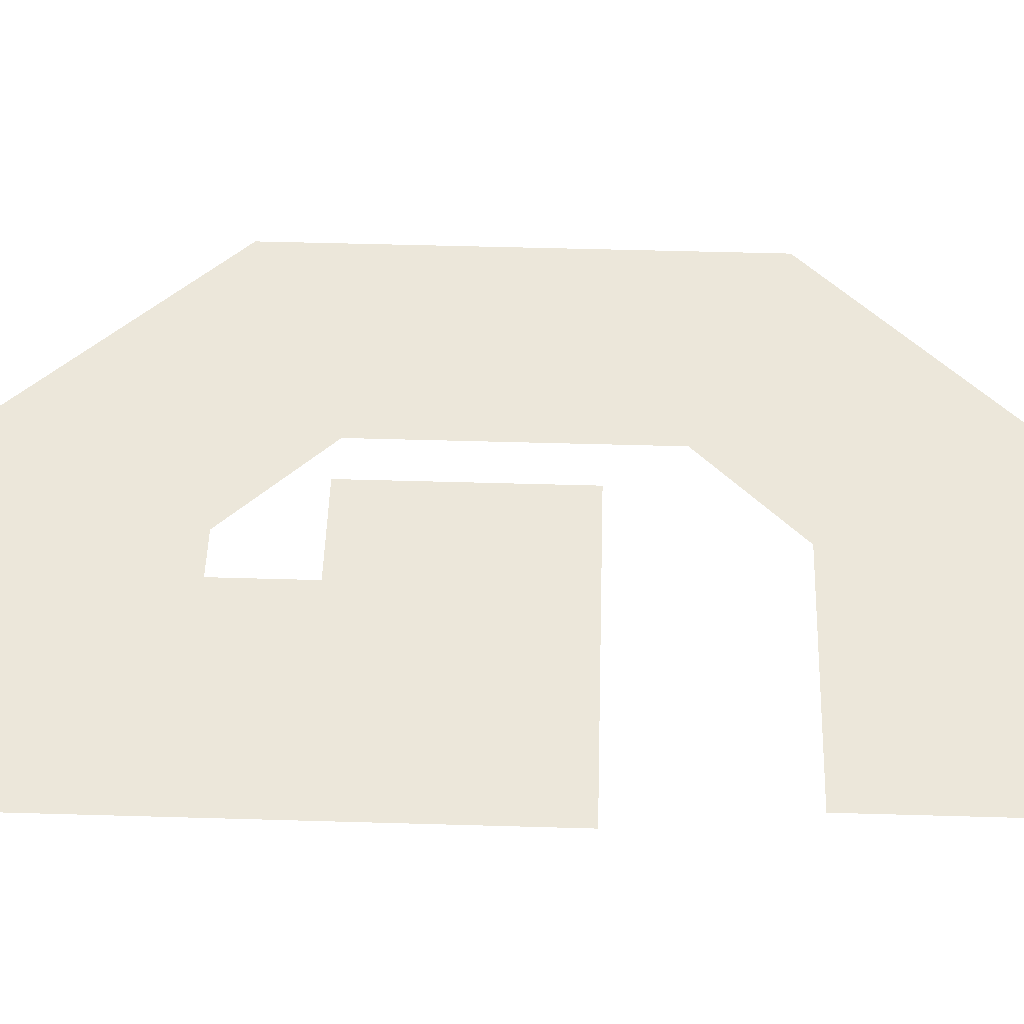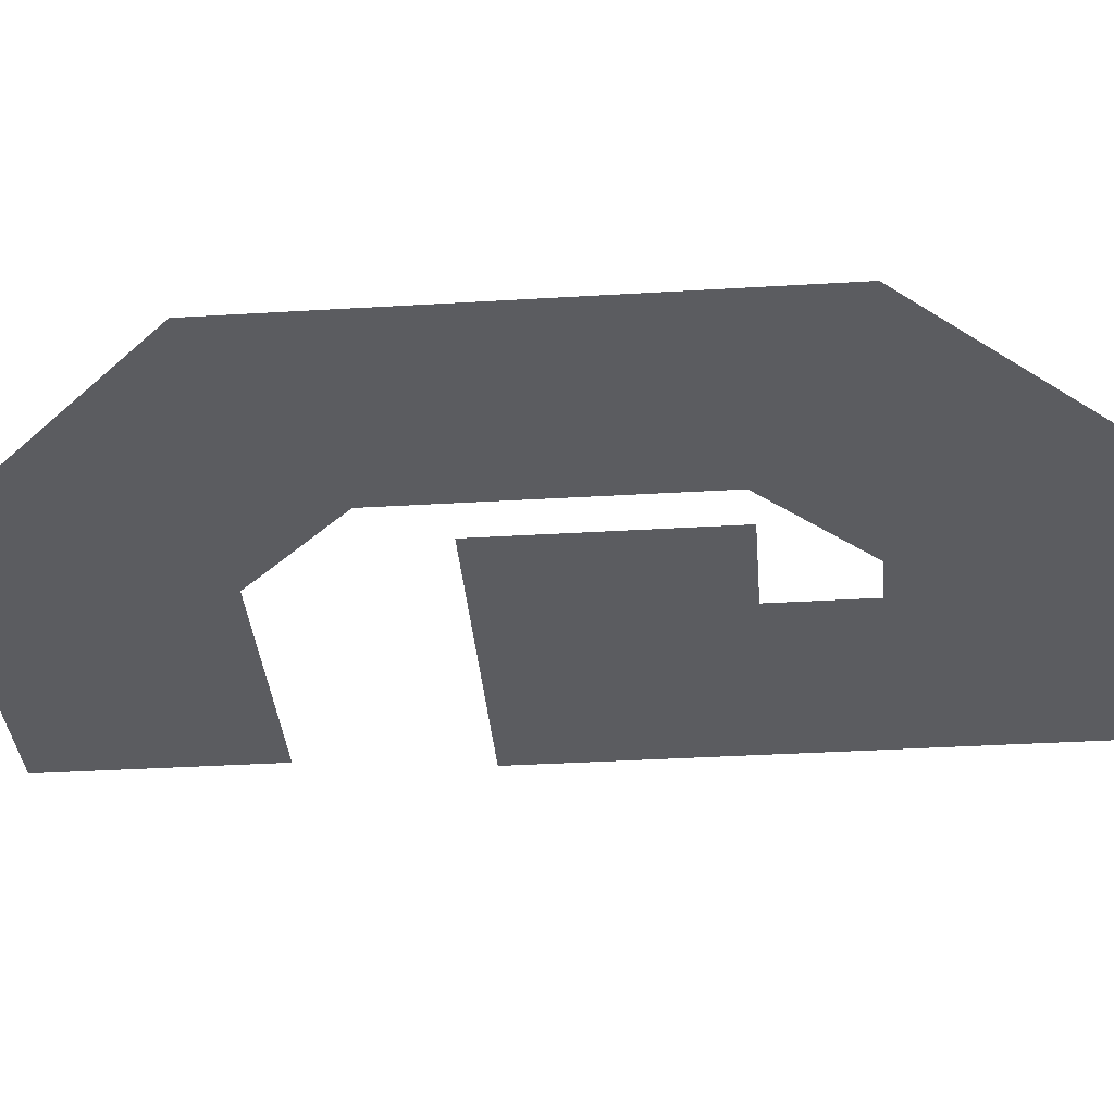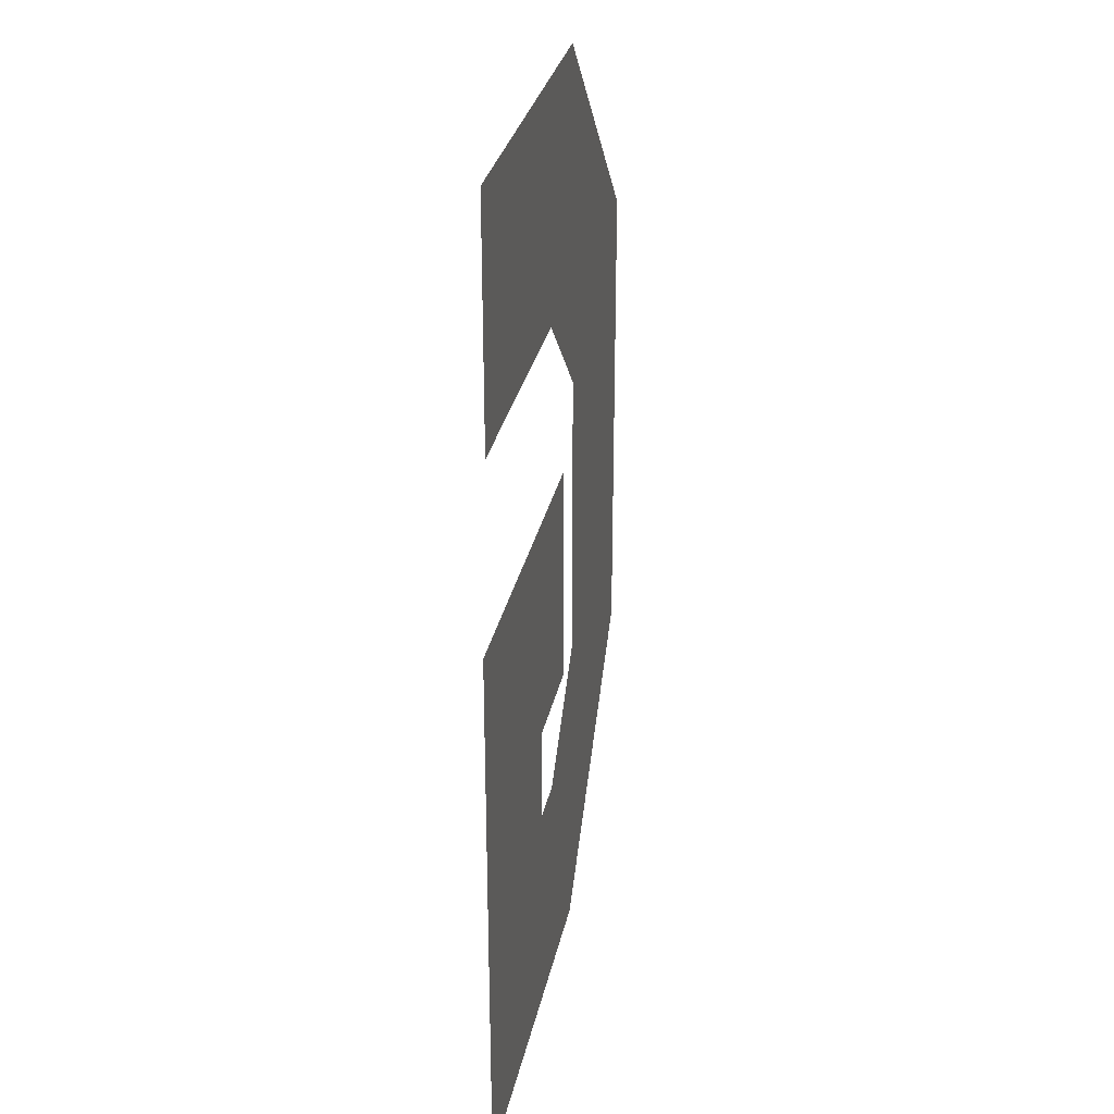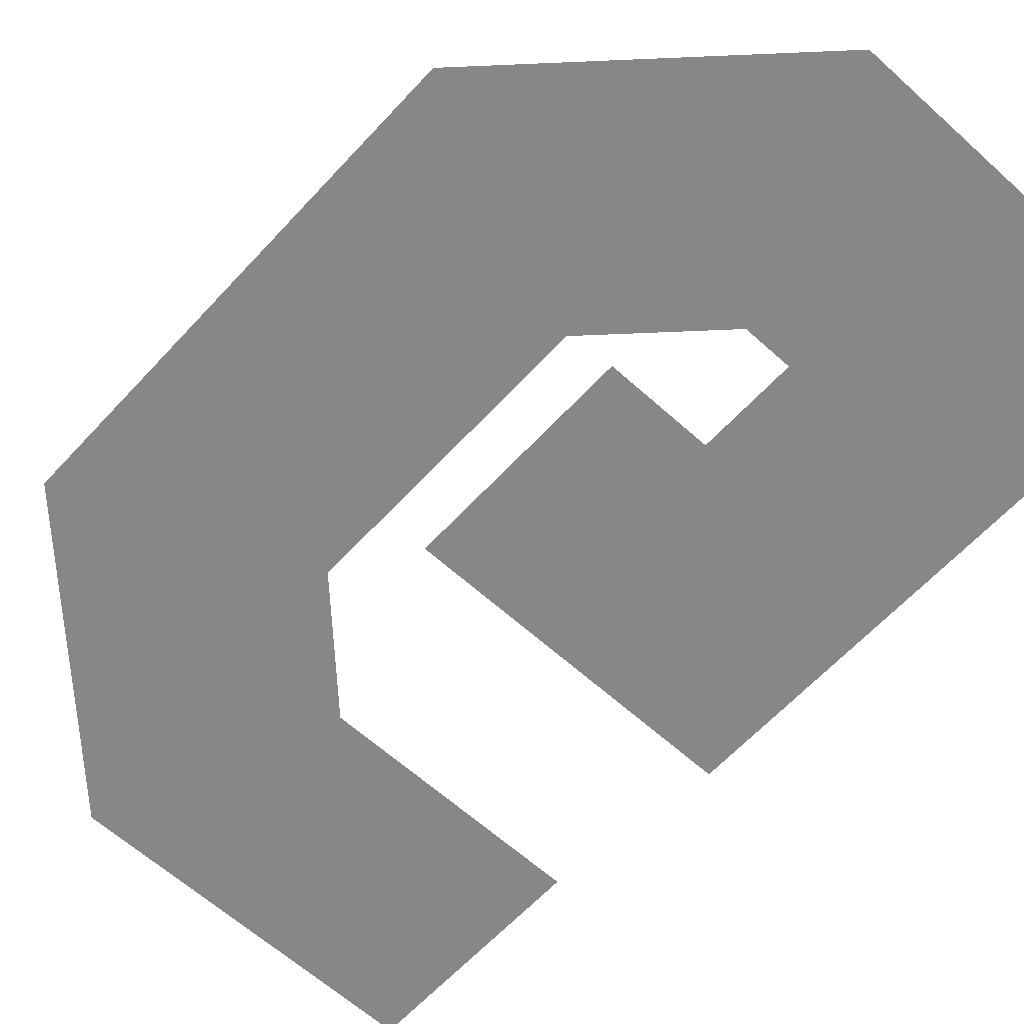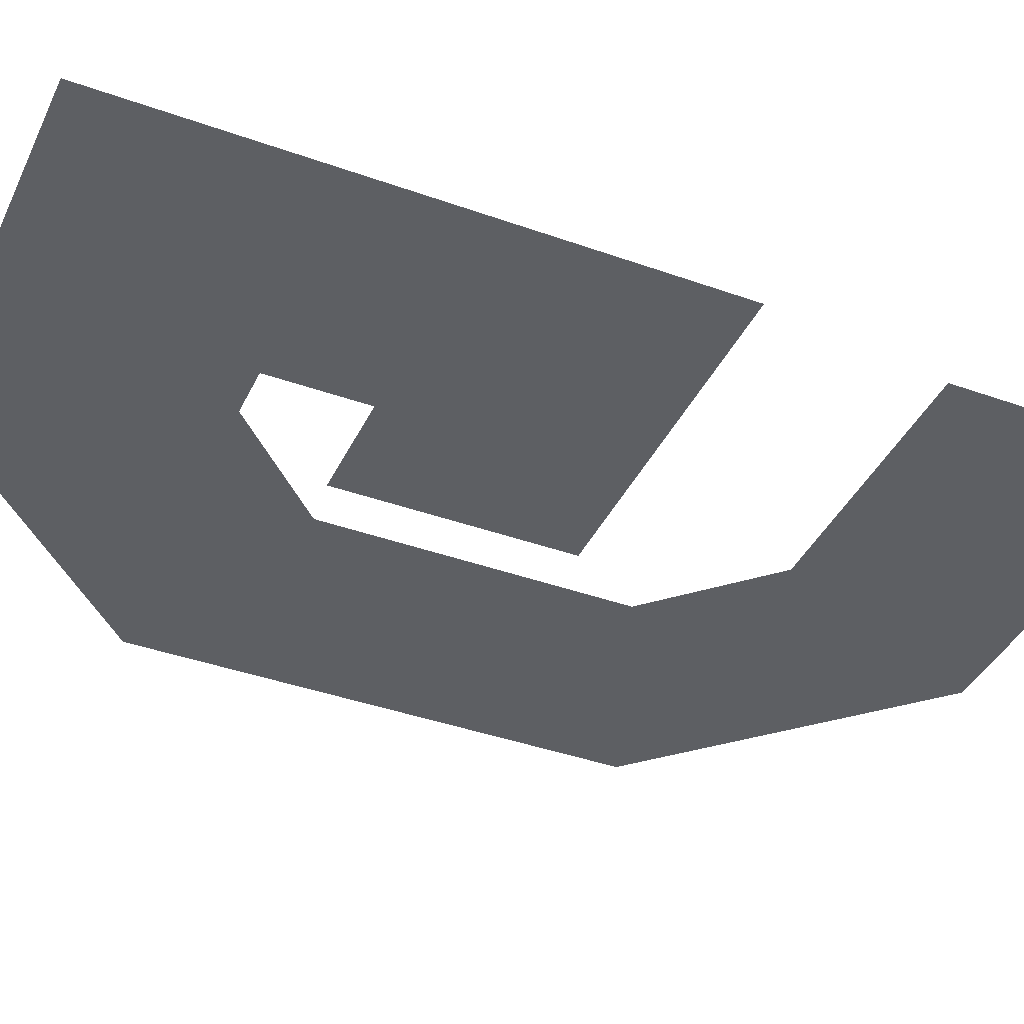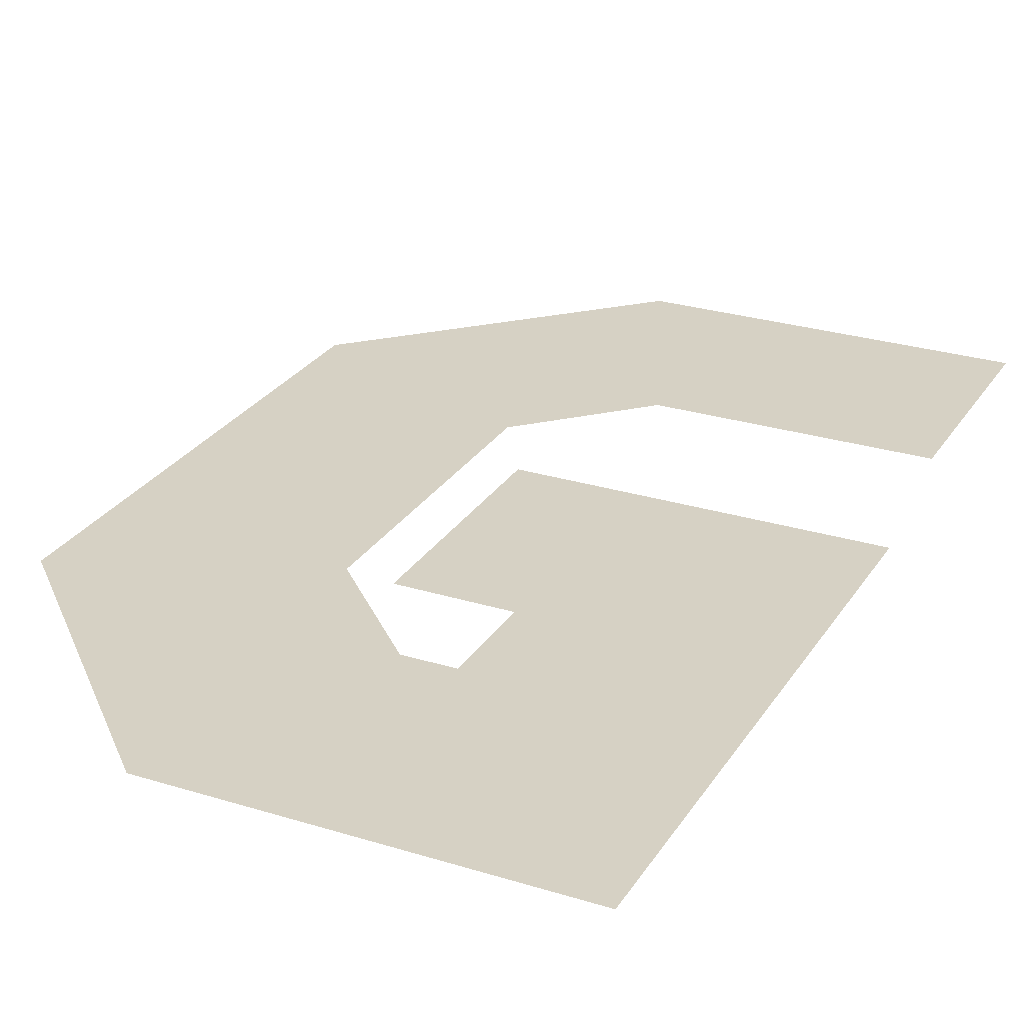
<metadata>
{"format":"obj","ext":"obj","renderer":"f3d","projection":"perspective","resolution":1024,"background":"white","views":[{"elev":52.0,"azim":91.8,"up":"+Z"},{"elev":-35.3,"azim":-85.4,"up":"+Z"},{"elev":30.0,"azim":101.5,"up":"+Y"},{"elev":-62.3,"azim":-42.5,"up":"+Z"},{"elev":-39.8,"azim":66.1,"up":"+Z"},{"elev":27.0,"azim":25.7,"up":"+Z"}]}
</metadata>
<code>
v 0 -1.009 0
v 0.32 -0.4627 0
v -1e-06 -0.3302 0
v 0.8516 -0.5644 0
v 0.5316 -1.02 0
v 0.8516 -1.34 -0
v 0.824 -0 0
v 0.4627 -0.32 0
v 0.824 -0.32 0
v 0.3302 -0 0
v 0.3302 -1.34 -0
v 0.32 -0.8768 0
v 0.4627 -1.02 0
v 0.3831 -0.5644 0
v 0.5316 -0.8844 0
v 0.3831 -0.8844 0
f 1 2 3
f 4 5 6
f 7 8 9
f 10 2 8
f 11 12 1
f 11 5 13
f 14 15 4
f 1 12 2
f 4 15 5
f 7 10 8
f 10 3 2
f 11 13 12
f 11 6 5
f 14 16 15

</code>
